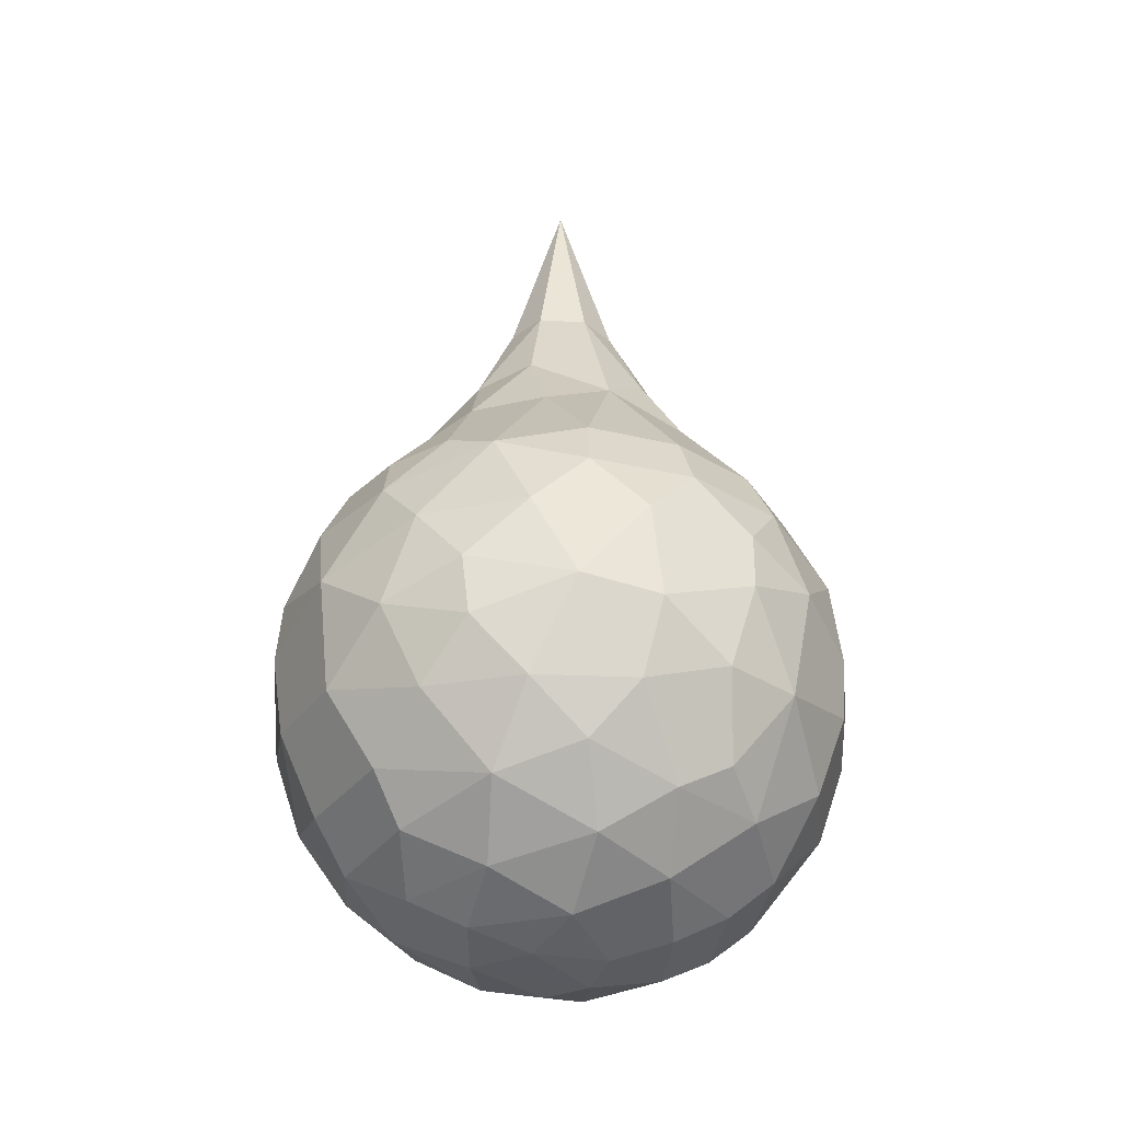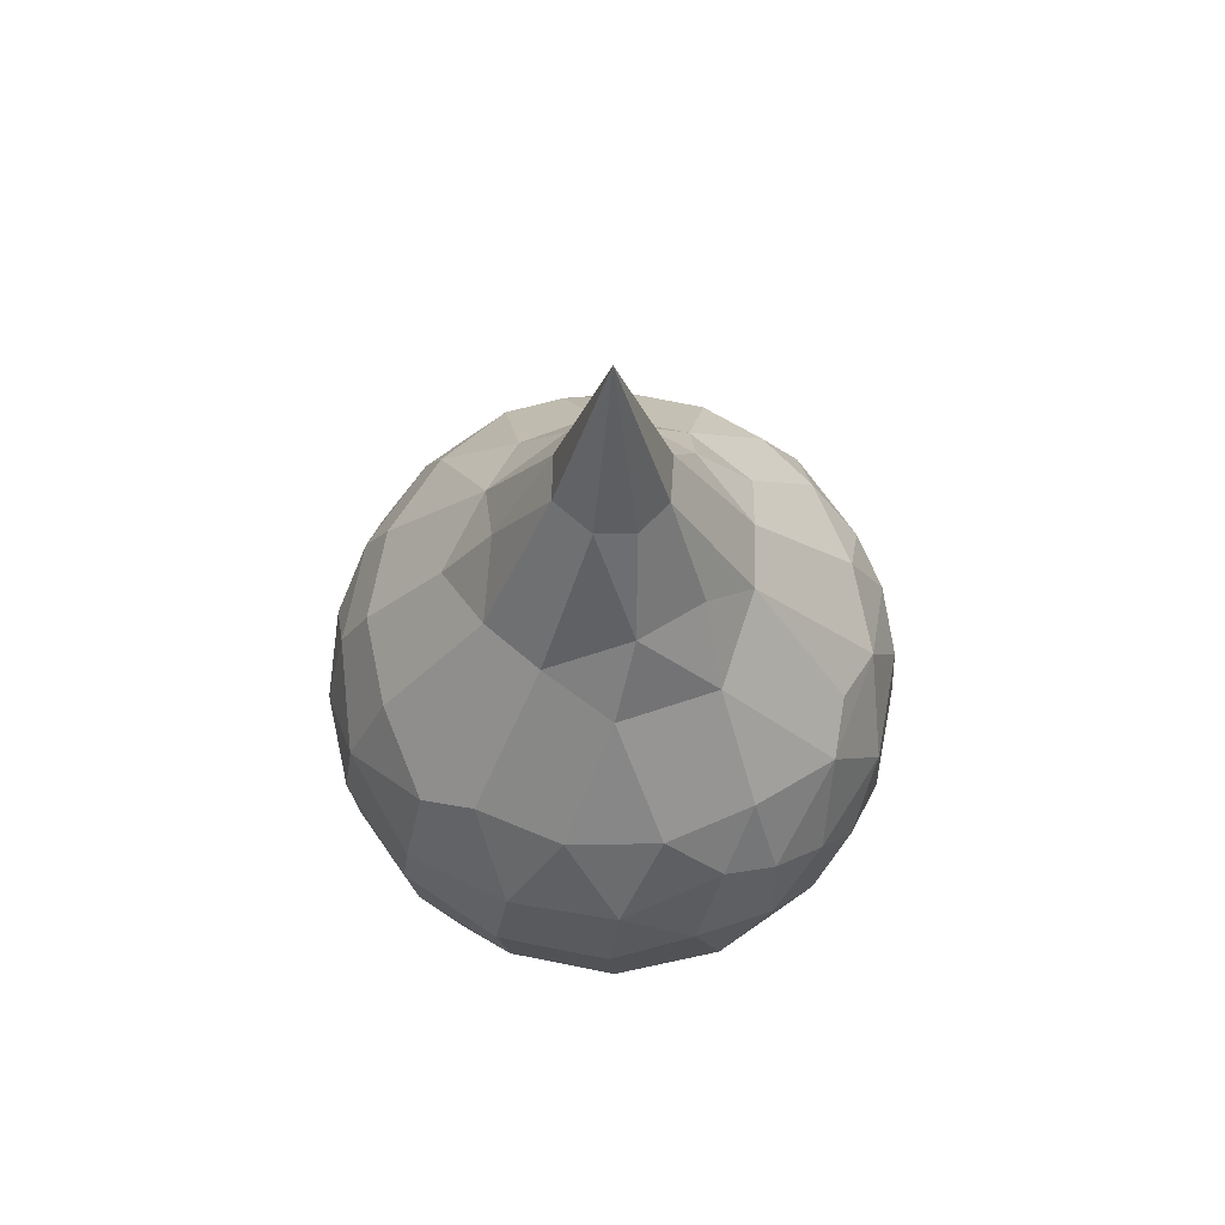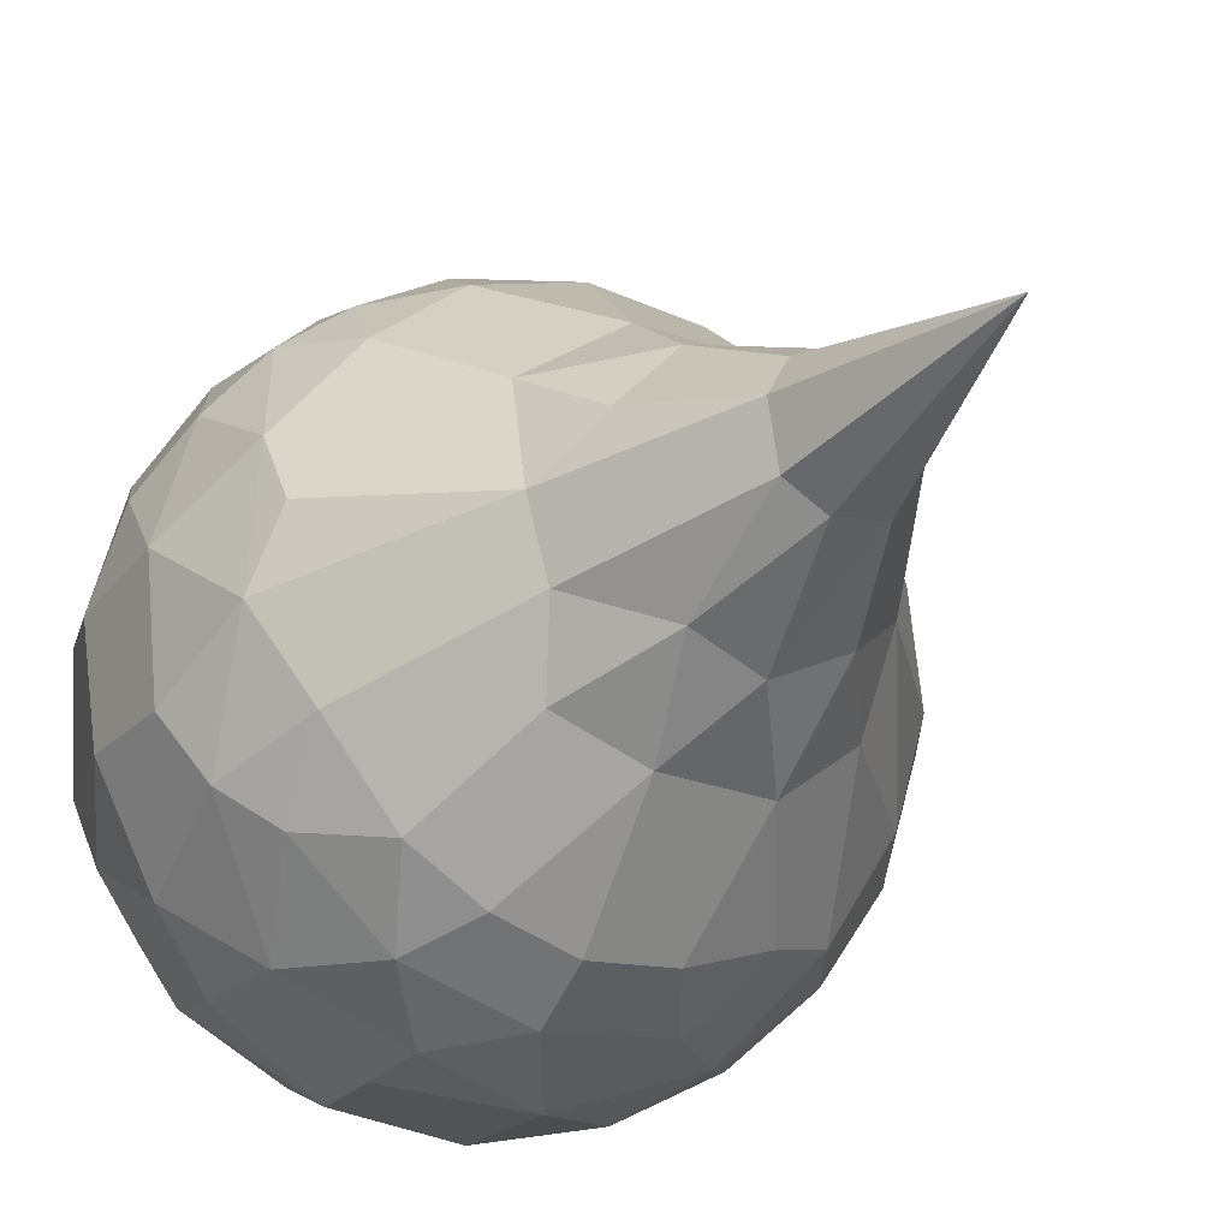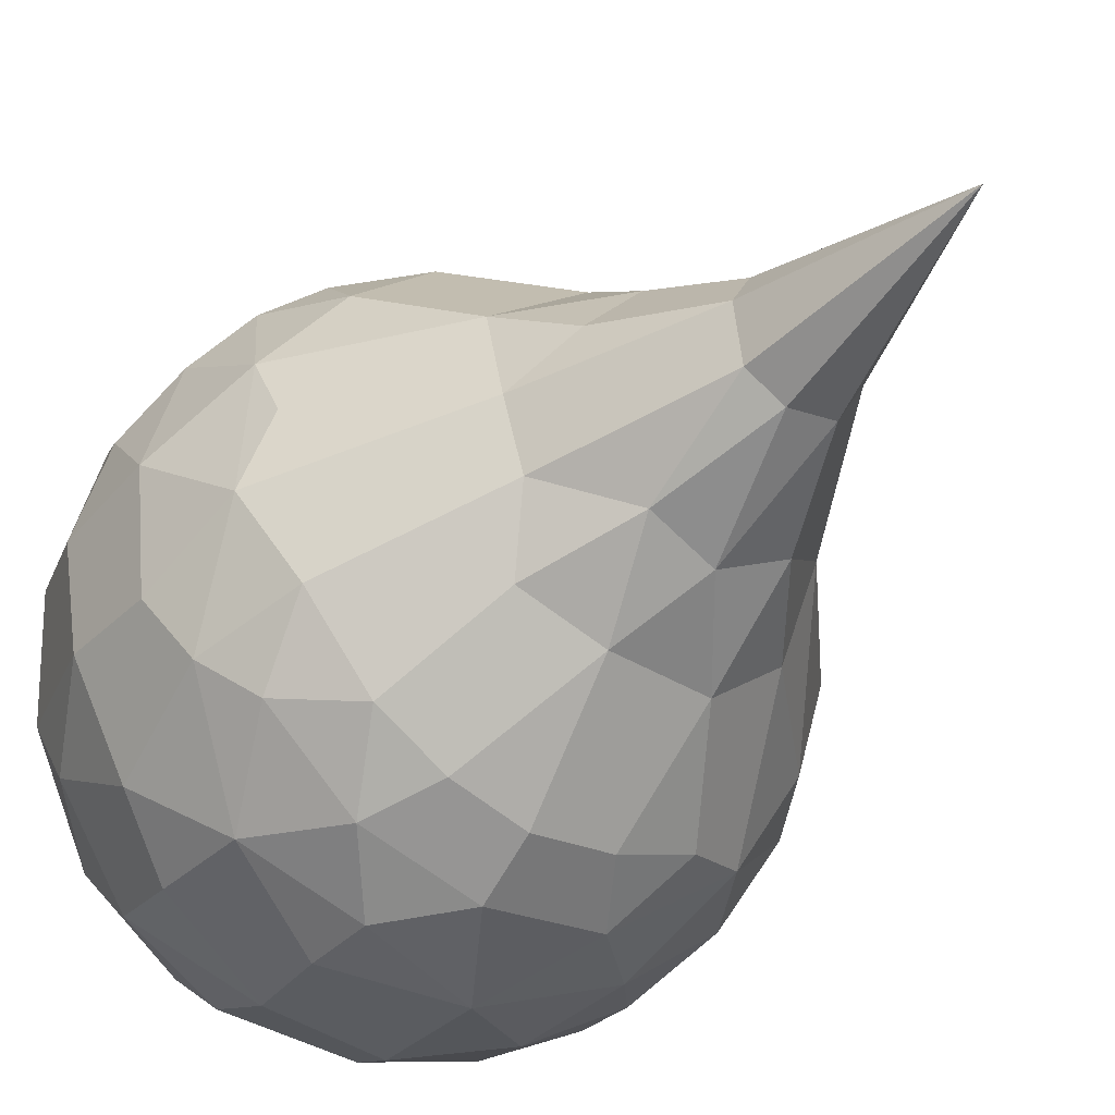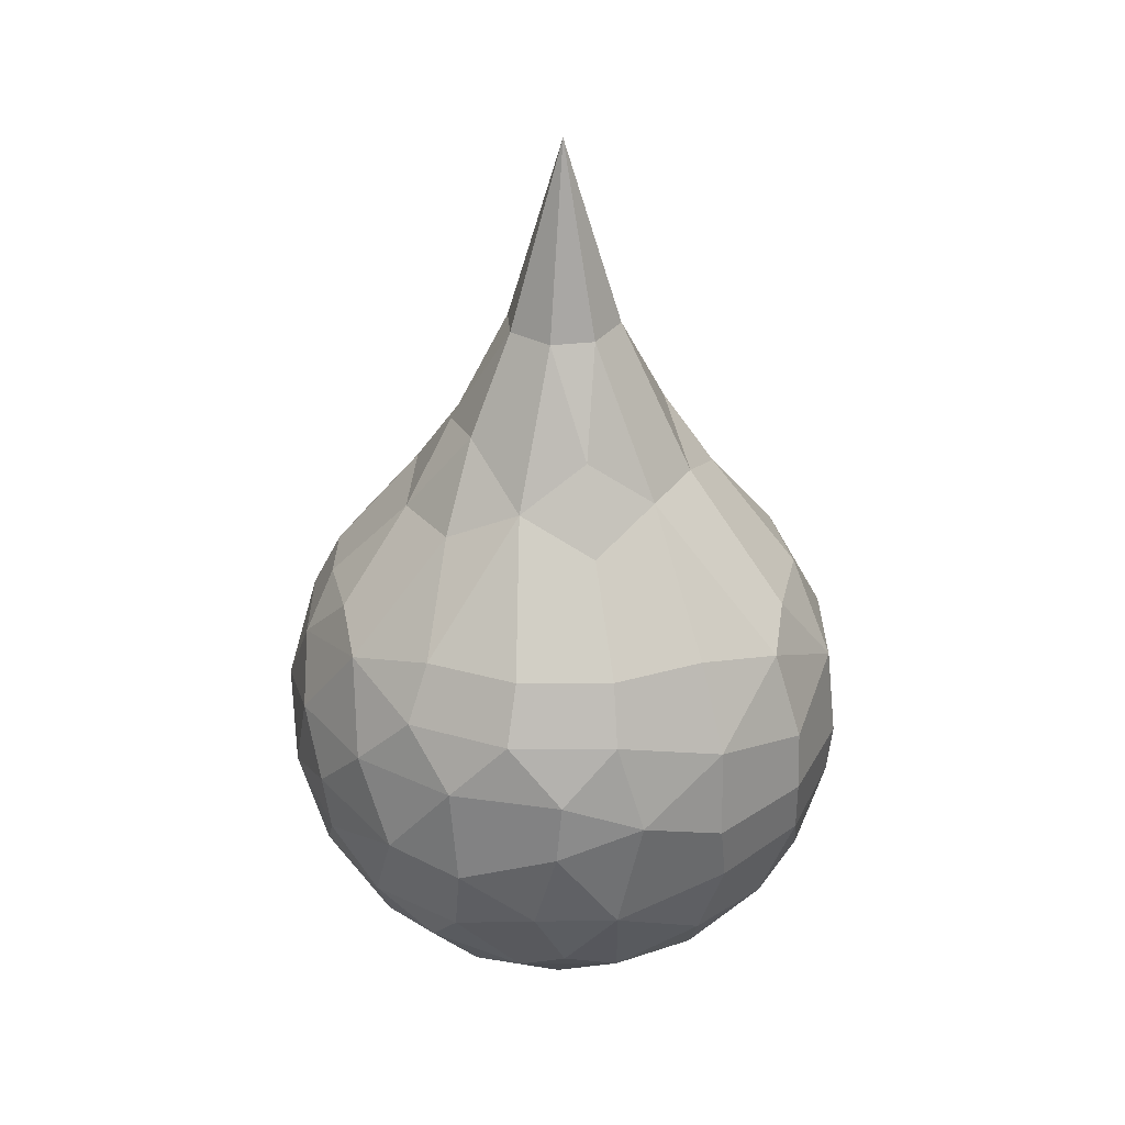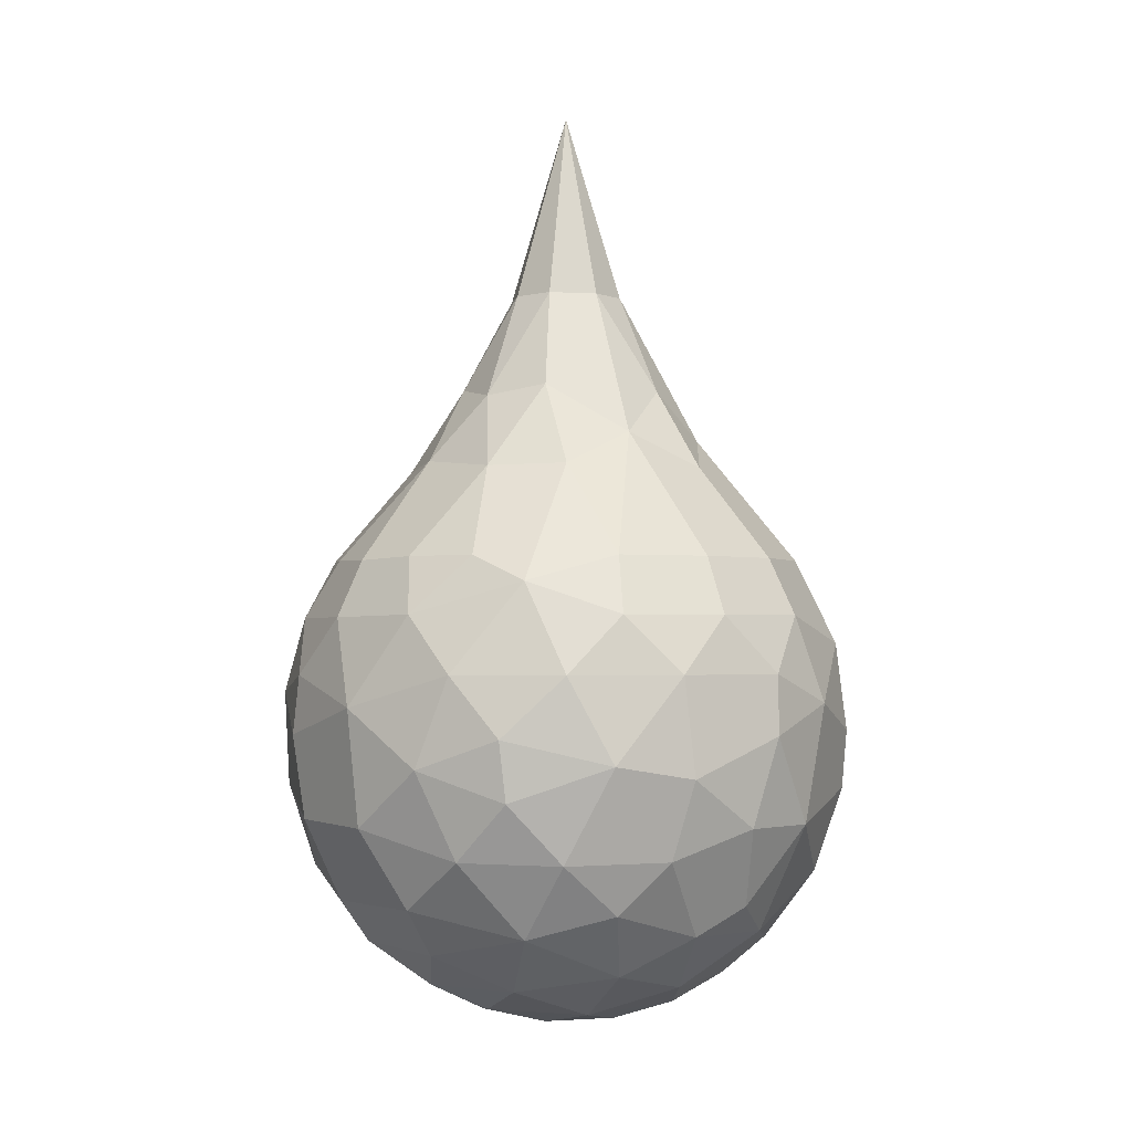
<metadata>
{"format":"obj","ext":"obj","renderer":"f3d","projection":"perspective","resolution":1024,"background":"white","views":[{"elev":-32.2,"azim":-124.4,"up":"+Y"},{"elev":65.2,"azim":16.3,"up":"+Y"},{"elev":-25.6,"azim":151.0,"up":"+Z"},{"elev":-37.1,"azim":145.4,"up":"+Z"},{"elev":31.2,"azim":-84.0,"up":"+Y"},{"elev":-1.7,"azim":-130.1,"up":"+Y"}]}
</metadata>
<code>
o Sphere_Sphere.001
v -0.01522 0.5074 -0.1687
v -0.03852 0.04066 -0.4402
v -0.07632 -0.2503 -0.3614
v -0.05967 -0.3212 -0.307
v 0.03497 0.2547 -0.3633
v 0.03467 0.1705 -0.4072
v 0.1205 0.08506 -0.4165
v -0.01866 -0.4167 -0.1692
v 0.01642 0.6693 -0.08449
v 0.04524 0.4078 -0.2327
v 0.1339 0.2568 -0.3349
v 0.1295 -0.003695 -0.4213
v 0.1168 -0.1282 -0.4084
v 0.1042 -0.2511 -0.3515
v 0.02581 -0.3783 -0.242
v 0.1864 0.1705 -0.3623
v 0.261 0.05697 -0.3491
v 0.1224 -0.3186 -0.2882
v 0.07668 0.5232 -0.1423
v 0.1507 0.3969 -0.1891
v 0.2247 0.2583 -0.2802
v 0.2653 -0.0851 -0.3382
v 0.2459 -0.211 -0.3021
v 0.06928 -0.4329 -0.1081
v 0.3046 0.1763 -0.2607
v 0.3449 -0.03707 -0.2662
v 0.2565 -0.2951 -0.2102
v 0.1721 -0.3733 -0.1761
v 0.06603 0.6678 -0.05545
v 0.1753 0.4488 -0.0972
v 0.3124 0.2583 -0.1709
v 0.3614 0.1298 -0.2088
v 0.3547 -0.1733 -0.1859
v 0.26 -0.3515 -0.0862
v 0.4052 0.08871 -0.1262
v 0.4144 -0.04066 -0.1245
v 0.3666 -0.2209 -0.09697
v 0.3758 0.2205 -0.05749
v 0.2011 0.4484 -0.003097
v 0.3526 0.2583 0.03551
v 0.4216 0.08871 0.04205
v 0.4287 -0.05697 0.0281
v 0.3959 -0.1733 0.04708
v 0.3341 -0.2874 0.02604
v 0.1646 -0.4174 -0.0283
v 0.3631 0.2205 0.1171
v 0.411 -0 0.1357
v 0.2343 -0.3753 0.05392
v 0.08227 0.675 0.01675
v 0.1487 0.5153 0.06523
v 0.3759 0.0851 0.2003
v 0.3747 -0.09211 0.2011
v 0.3367 -0.2137 0.1842
v 0.2692 -0.319 0.1472
v 0.1934 0.404 0.1357
v 0.2739 0.2583 0.23
v 0.2547 0.1763 0.3117
v 0.3208 0.137 0.2663
v 0.329 -0 0.2863
v 0.1179 -0.4172 0.1206
v 0.05281 0.6673 0.06711
v 0.2327 0.04434 0.3699
v 0.264 -0.1319 0.3279
v 0.2228 -0.2928 0.2488
v 0.08304 -0.4425 0.02863
v 0.167 0.2583 0.3197
v 0.1699 -0.2514 0.3228
v 0.1471 -0.3771 0.1943
v 0.0753 0.5179 0.1476
v 0.06876 0.4114 0.2266
v 0.1274 0.1318 0.4043
v 0.1181 0 0.4251
v 0.1212 -0.1319 0.4063
v 0.03944 -0.2491 0.3656
v 0.09355 -0.3189 0.2967
v 0.03475 0.2583 0.3608
v -0.09995 0.2608 0.3456
v -0.03353 0.1318 0.4235
v -0.04986 0 0.4389
v -0.03411 -0.08852 0.4319
v -0.03825 -0.2187 0.3862
v -0.001305 0.6725 0.08672
v -0.04356 0.4534 0.1972
v -0.2102 0 0.386
v -0.1224 -0.1733 0.3881
v -0.0521 -0.3208 0.3078
v -0.03027 -0.3771 0.2438
v -0.01166 -0.4165 0.1701
v -0.002029 -0.4499 0.05015
v -0.1832 0.2207 0.3408
v -0.1993 0.08871 0.3824
v -0.193 -0.08852 0.3856
v -0.1922 -0.2209 0.3338
v -0.06638 0.6696 0.05408
v -0.3226 -0.08852 0.2807
v -0.139 0.4463 0.1505
v -0.2709 0.2585 0.2333
v -0.3205 0.1319 0.2701
v -0.3386 -0 0.2743
v -0.3002 -0.2138 0.2425
v -0.2105 -0.3208 0.2263
v -0.174 -0.3753 0.1694
v -0 0.9545 0
v -0.1553 0.5159 0.05142
v -0.3999 0.04434 0.1614
v -0.3971 -0.1319 0.1241
v -0.228 0.3969 0.07153
v -0.3375 0.2585 0.1095
v -0.3812 0.1736 0.1192
v -0.3076 -0.2947 0.1176
v -0.2396 -0.3771 0.01719
v -0.1393 -0.4171 0.09651
v -0.4215 0.08871 0.04292
v -0.4305 0 0.0356
v -0.4134 -0.1313 0.000483
v -0.3573 -0.2491 0.04035
v -0.3528 0.2585 -0.03099
v -0.3967 0.1736 -0.03916
v -0.3304 -0.2903 -0.03337
v -0.08431 0.6696 -0.009788
v -0.197 0.4477 -0.04331
v -0.4054 0.08871 -0.1254
v -0.4151 -0.05697 -0.1131
v -0.3793 -0.1733 -0.1252
v -0.08355 -0.4424 0.02593
v -0.3143 0.2585 -0.1668
v -0.3519 0.1736 -0.1915
v -0.3277 0.08871 -0.2746
v -0.3723 -0.03707 -0.2242
v -0.3165 -0.2514 -0.1719
v -0.2548 -0.3487 -0.1135
v -0.1848 0.3969 -0.1542
v -0.2539 0.2206 -0.2899
v -0.3046 -0.1763 -0.2607
v -0.2681 -0 -0.3465
v -0.269 -0.08871 -0.3348
v -0.2183 -0.2874 -0.2602
v -0.1439 -0.42 -0.07872
v -0.1025 0.5212 -0.1263
v -0.1708 0.2585 -0.3174
v -0.2 0.08871 -0.382
v -0.1577 -0.04434 -0.4092
v -0.1886 -0.1736 -0.3593
v -0.1284 -0.3753 -0.2077
v -0.04755 0.67 -0.07282
v -0.09274 0.3944 -0.2291
v -0.06933 0.2583 -0.3539
v -0.1165 0.1736 -0.3901
v -0.04143 -0.1319 -0.4227
v -0.04323 -0.4417 -0.07725
f 89 150 24
f 1 9 19
f 6 7 2
f 8 24 150
f 2 7 12
f 10 11 5
f 15 24 8
f 18 28 15
f 16 17 7
f 7 17 12
f 9 103 29
f 19 20 10
f 18 23 27
f 21 25 16
f 24 28 45
f 25 32 17
f 29 30 19
f 19 30 20
f 89 24 65
f 33 37 27
f 31 32 25
f 24 45 65
f 31 38 32
f 29 103 49
f 33 36 37
f 39 40 38
f 37 44 34
f 34 44 48
f 35 38 41
f 40 46 38
f 42 41 47
f 39 49 50
f 39 50 55
f 43 53 44
f 45 48 60
f 41 46 51
f 47 52 42
f 47 51 59
f 55 56 46
f 48 54 68
f 56 57 58
f 49 103 61
f 59 63 52
f 52 63 53
f 58 57 62
f 69 70 55
f 63 67 64
f 67 75 64
f 66 71 57
f 65 60 89
f 62 71 72
f 61 103 82
f 73 74 67
f 70 76 66
f 68 75 87
f 74 86 75
f 76 78 71
f 69 82 83
f 73 80 81
f 81 80 85
f 77 90 78
f 78 90 91
f 85 93 81
f 85 92 93
f 93 101 86
f 82 103 94
f 90 97 98
f 96 97 90
f 94 104 96
f 98 109 105
f 104 107 96
f 100 110 101
f 106 116 110
f 105 109 113
f 105 113 114
f 94 103 120
f 112 111 138
f 114 115 106
f 104 121 107
f 116 119 110
f 113 118 122
f 114 123 115
f 120 121 104
f 115 123 124
f 123 122 129
f 124 130 119
f 121 126 117
f 122 127 128
f 138 150 125
f 120 103 145
f 89 125 150
f 129 128 135
f 134 137 130
f 132 133 126
f 130 137 131
f 131 137 144
f 128 133 141
f 136 143 134
f 139 146 132
f 135 142 136
f 143 3 137
f 133 140 148
f 144 8 138
f 135 141 142
f 144 4 15
f 141 148 2
f 145 1 139
f 142 149 143
f 146 147 140
f 146 1 10
f 145 103 9
f 14 3 149 13
f 1 19 10
f 14 18 4 3
f 16 6 5 11
f 4 18 15
f 21 11 10 20
f 7 6 16
f 22 13 12 17
f 14 23 18
f 11 21 16
f 15 28 24
f 26 33 23 22
f 9 29 19
f 13 22 23
f 14 13 23
f 17 26 22
f 28 18 27
f 16 25 17
f 21 31 25
f 26 17 32
f 31 21 20 30
f 23 33 27
f 35 36 26 32
f 26 36 33
f 27 37 34
f 28 27 34
f 45 28 34
f 49 39 30 29
f 35 32 38
f 38 31 30 39
f 42 43 37 36
f 41 42 36 35
f 37 43 44
f 34 48 45
f 52 53 43 42
f 41 38 46
f 13 149 2 12
f 46 40 39 55
f 69 50 49 61
f 44 53 54
f 48 44 54
f 45 60 65
f 47 41 51
f 48 68 60
f 51 46 58
f 47 59 52
f 46 56 58
f 50 69 55
f 53 63 64
f 54 53 64
f 54 64 68
f 59 51 58
f 66 56 55 70
f 59 58 62
f 59 62 63
f 73 63 62 72
f 56 66 57
f 63 73 67
f 68 64 75
f 62 57 71
f 88 60 68 87
f 61 82 69
f 89 60 88
f 67 74 75
f 66 76 71
f 78 79 72 71
f 87 75 86
f 80 73 72 79
f 77 76 70 83
f 69 83 70
f 73 81 74
f 91 84 79 78
f 86 74 81
f 76 77 78
f 81 93 86
f 92 80 79 84
f 96 83 82 94
f 85 80 92
f 90 77 83 96
f 101 102 87 86
f 112 88 87 102
f 112 125 89 88
f 98 99 84 91
f 91 90 98
f 95 92 84 99
f 95 100 93 92
f 108 109 98 97
f 93 100 101
f 106 95 99 105
f 102 111 112
f 99 98 105
f 108 97 96 107
f 100 95 106
f 100 106 110
f 110 111 102 101
f 117 108 107 121
f 105 114 106
f 94 120 104
f 113 109 118
f 125 112 138
f 106 115 116
f 117 118 109 108
f 111 110 119
f 119 116 115 124
f 122 123 114 113
f 111 119 131
f 126 127 118 117
f 122 118 127
f 119 130 131
f 139 121 120 145
f 111 131 138
f 124 134 130
f 121 132 126
f 129 122 128
f 129 134 124 123
f 140 133 132 146
f 121 139 132
f 129 135 136
f 129 136 134
f 127 126 133
f 131 144 138
f 128 127 133
f 135 128 141
f 134 143 137
f 10 5 147 146
f 136 142 143
f 137 3 4
f 144 137 4
f 141 133 148
f 138 8 150
f 148 140 147
f 144 15 8
f 142 141 2
f 142 2 149
f 139 1 146
f 143 149 3
f 1 145 9
f 5 6 148 147
f 2 148 6

</code>
